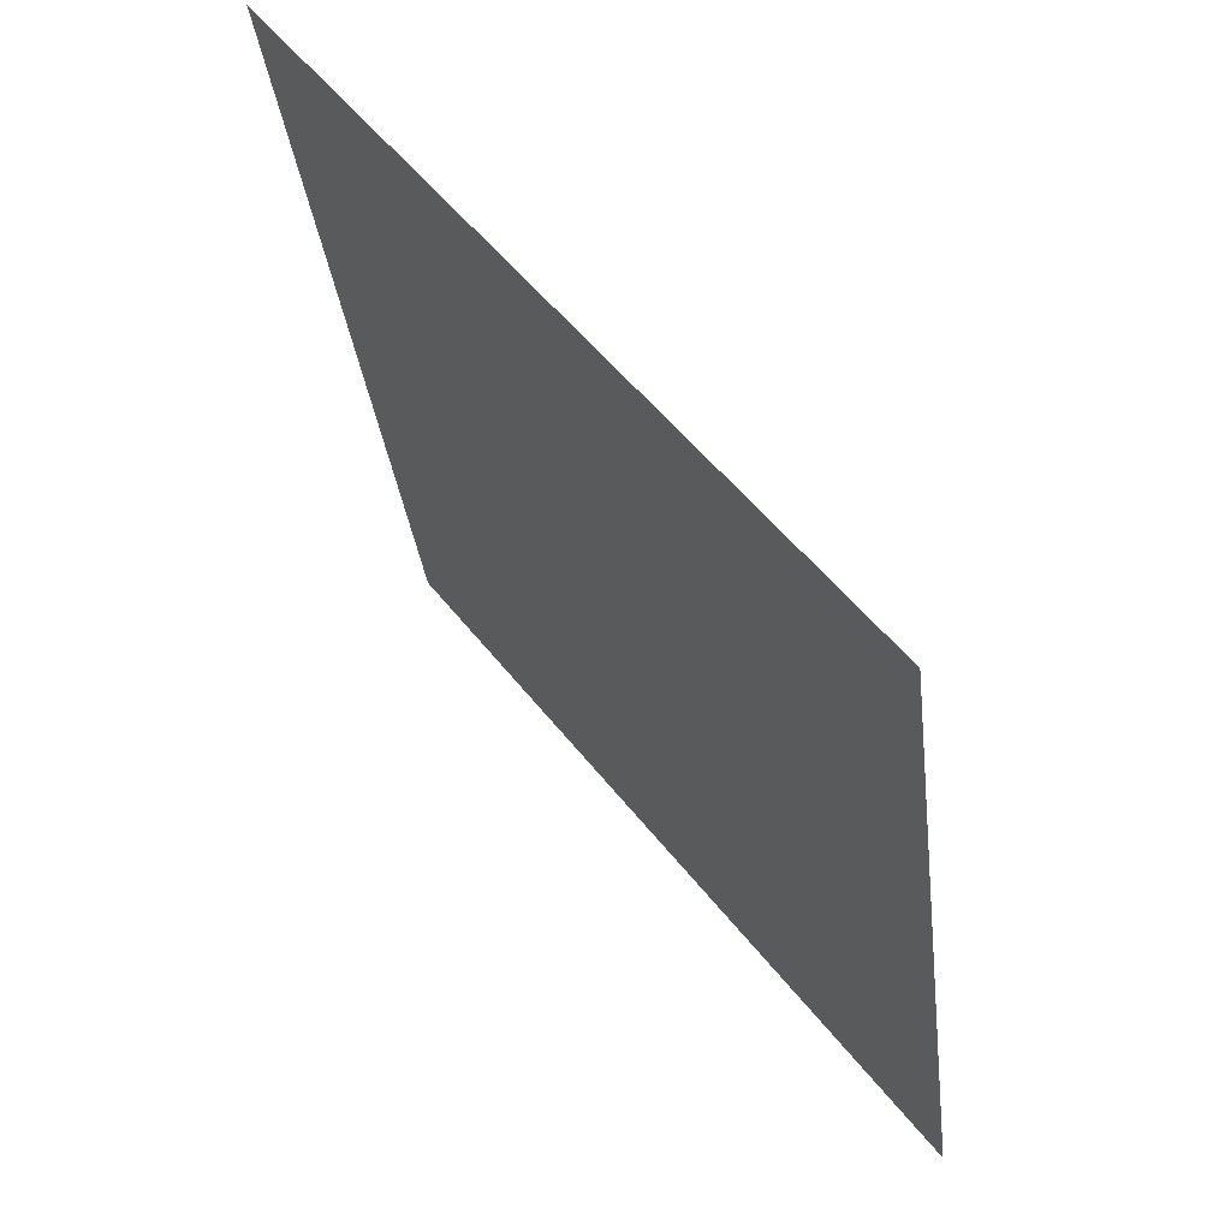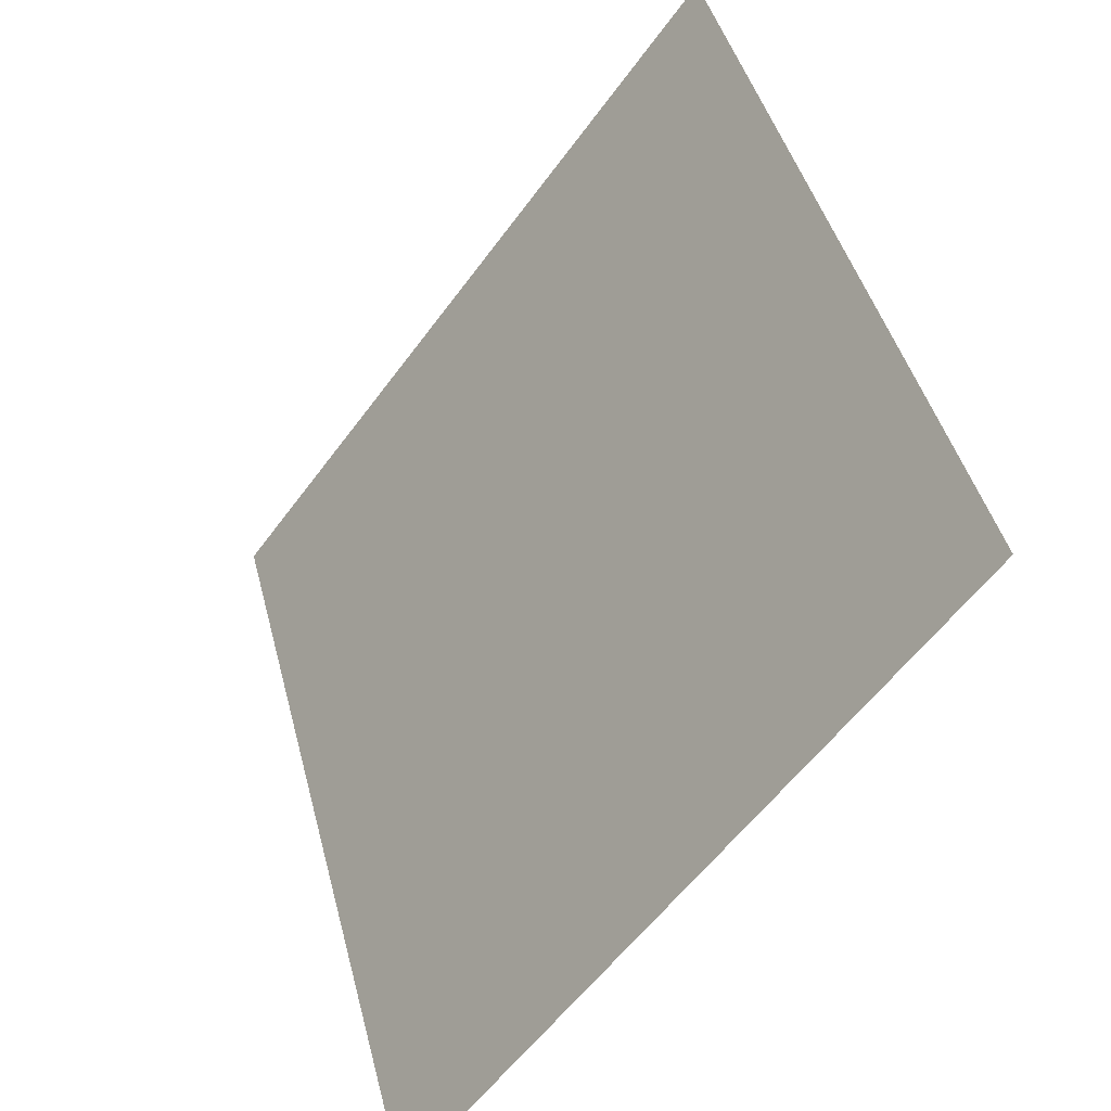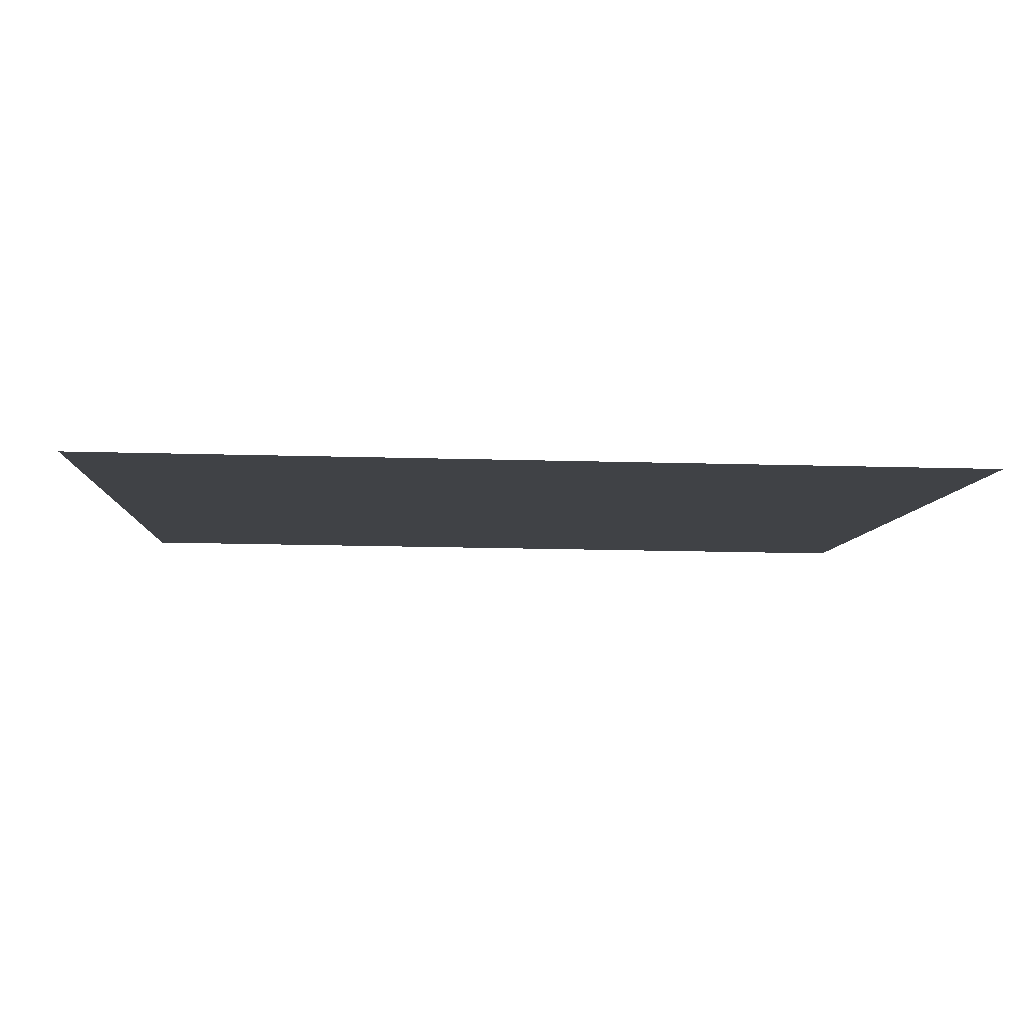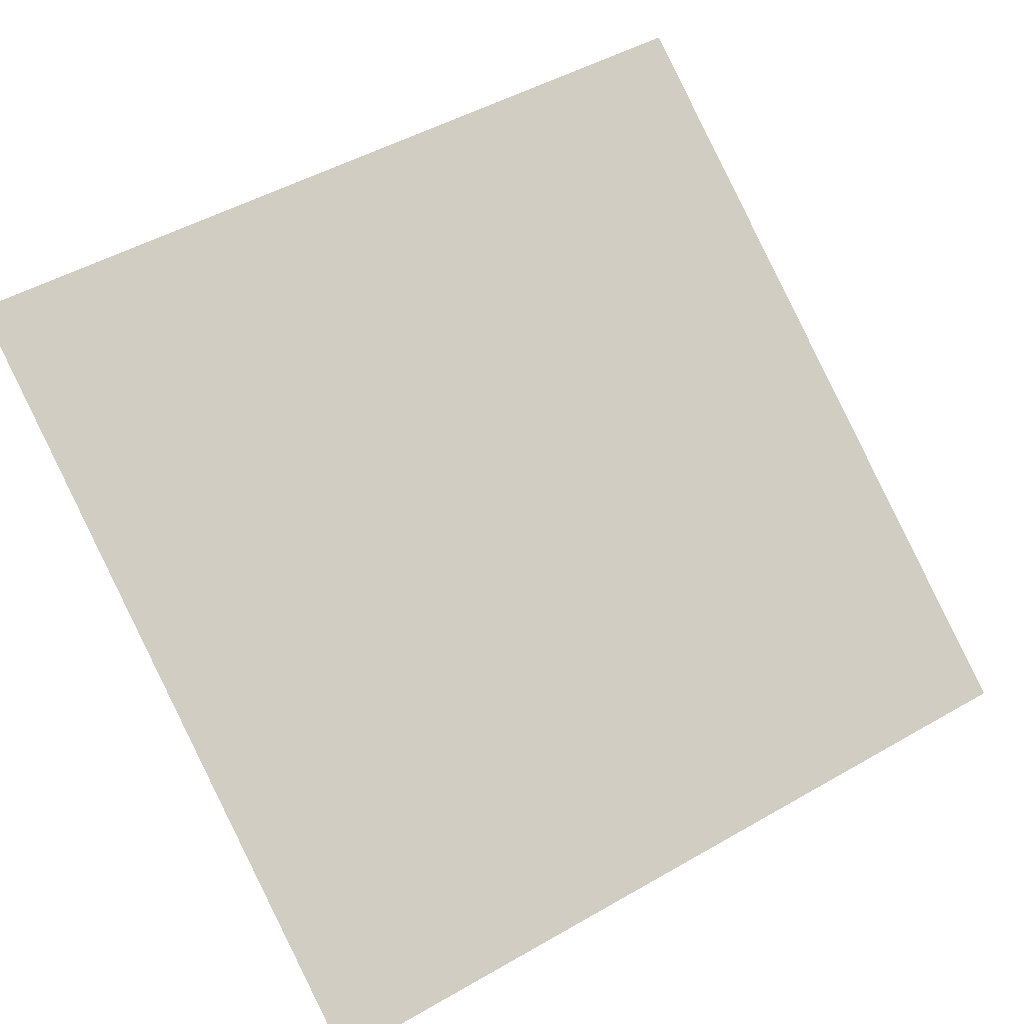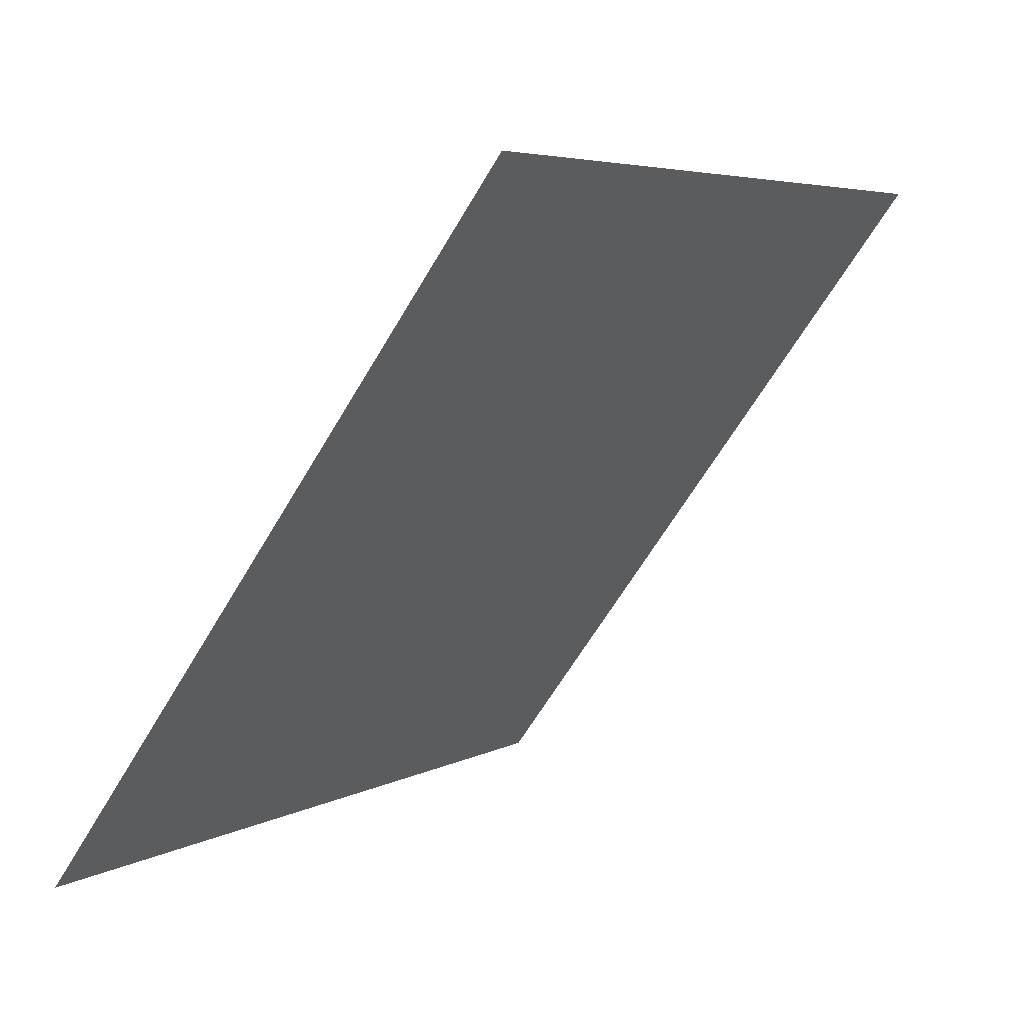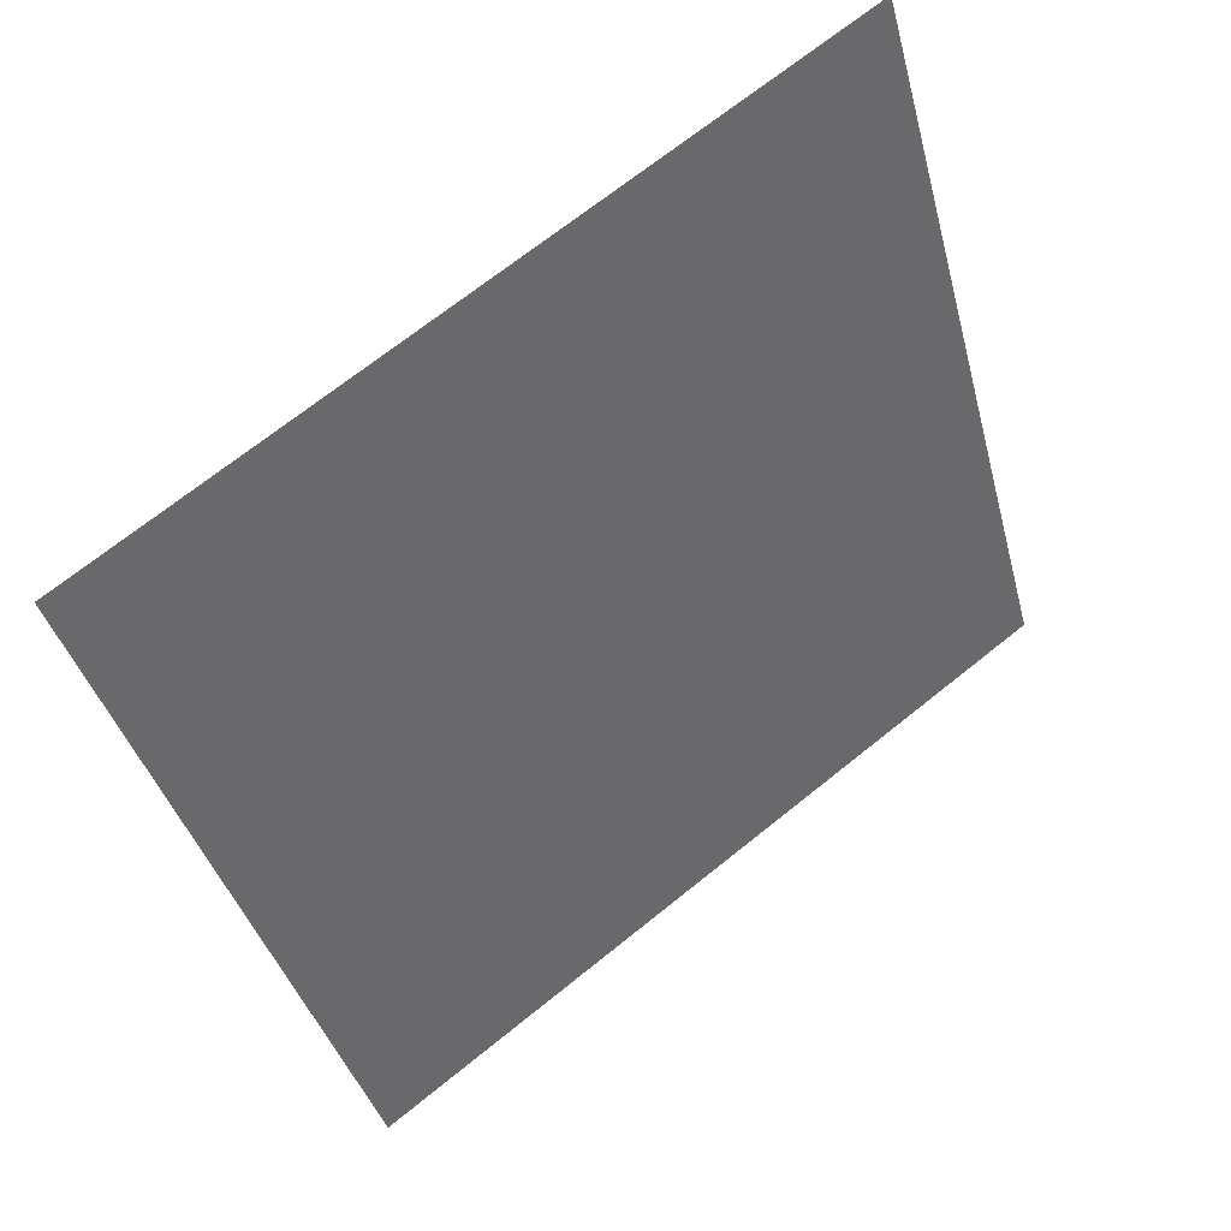
<metadata>
{"format":"obj","ext":"obj","renderer":"f3d","projection":"perspective","resolution":1024,"background":"white","views":[{"elev":-33.0,"azim":-84.6,"up":"+Z"},{"elev":43.7,"azim":74.4,"up":"+Z"},{"elev":-43.1,"azim":177.6,"up":"+Y"},{"elev":46.3,"azim":148.0,"up":"+Y"},{"elev":4.6,"azim":120.4,"up":"+Z"},{"elev":-37.7,"azim":-75.2,"up":"+Y"}]}
</metadata>
<code>
v 0.2649 0.642 0.3207
v 0.2584 0.6422 0.3208
v 0.2585 0.6461 0.326
v 0.265 0.6459 0.326
f 4 3 2 1

</code>
